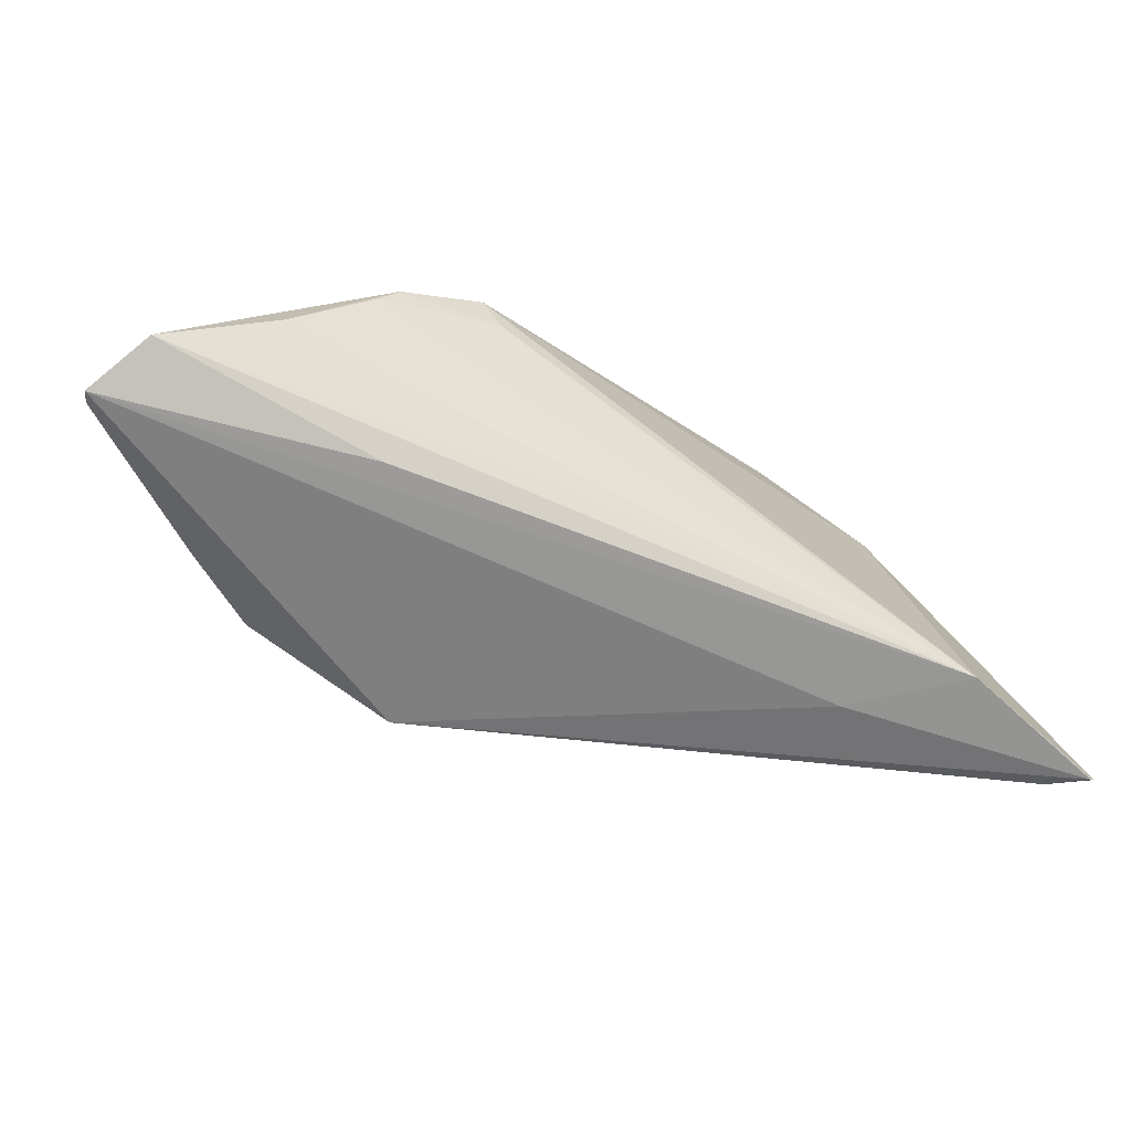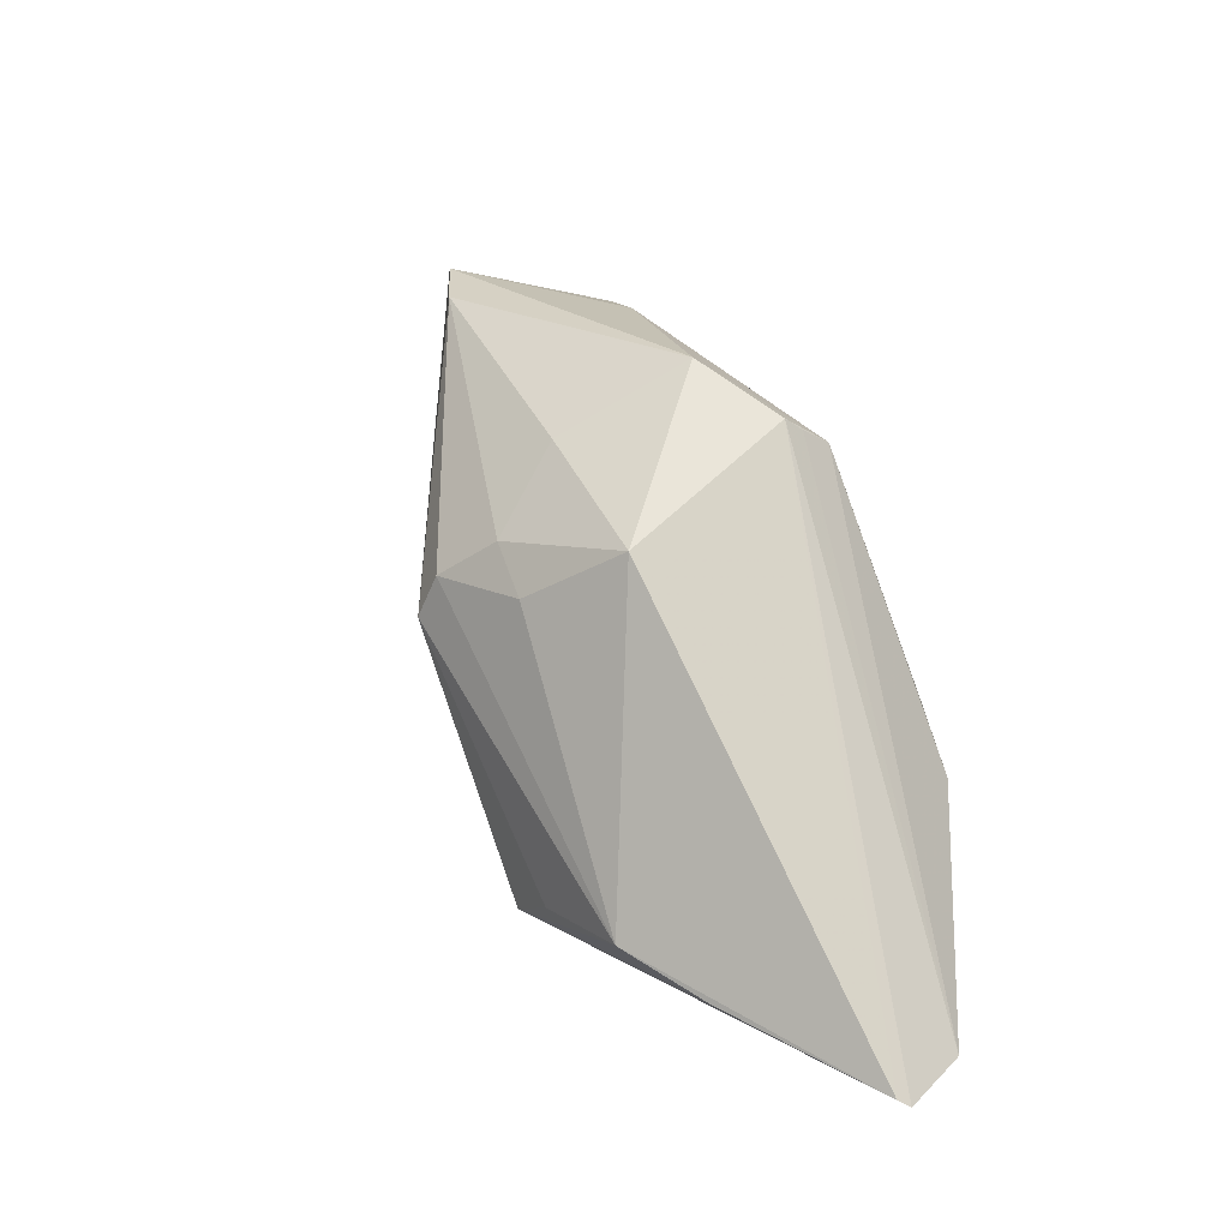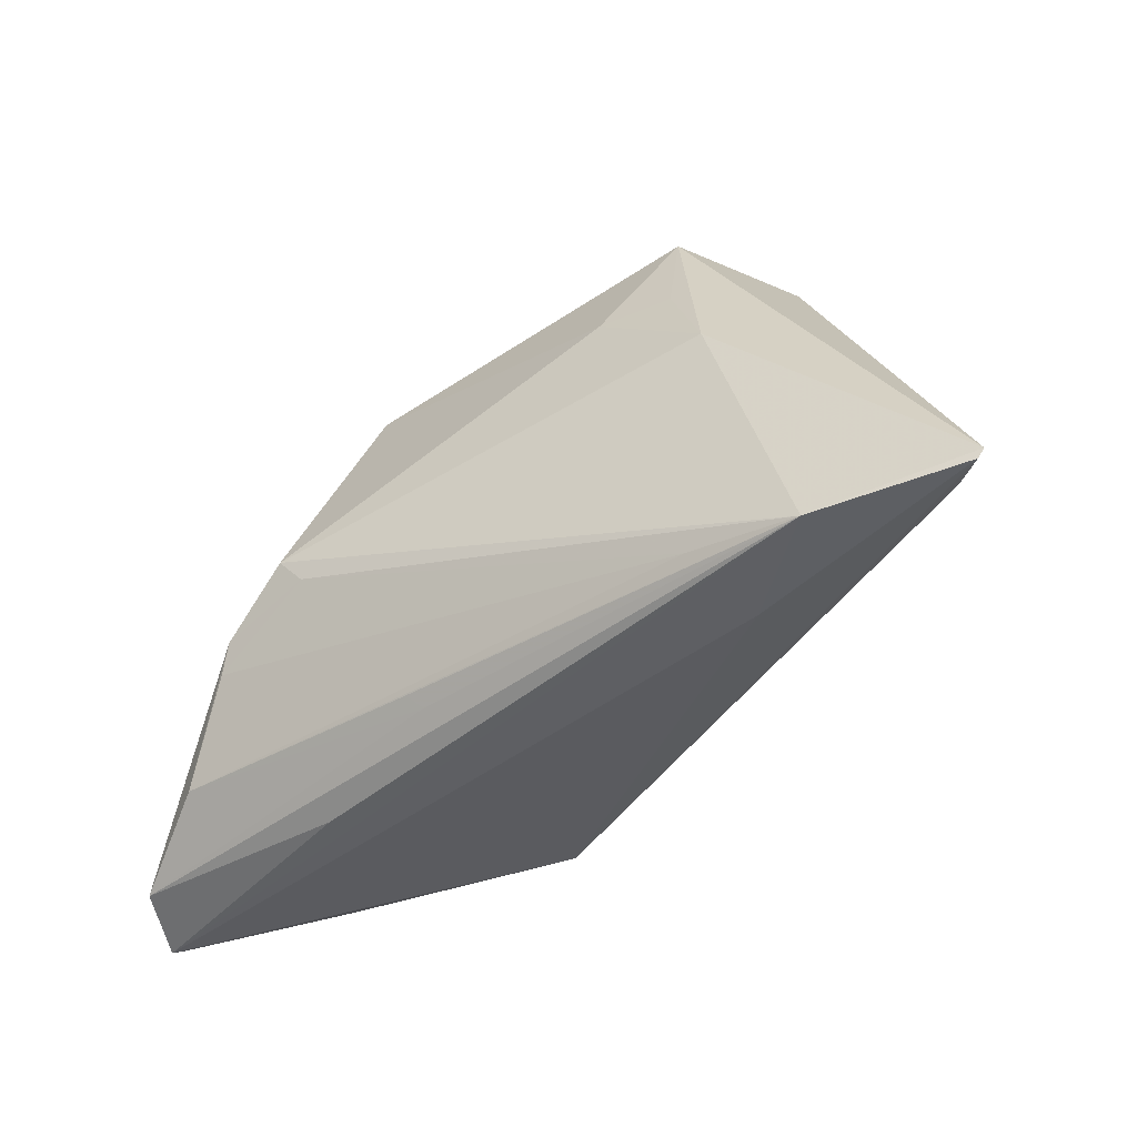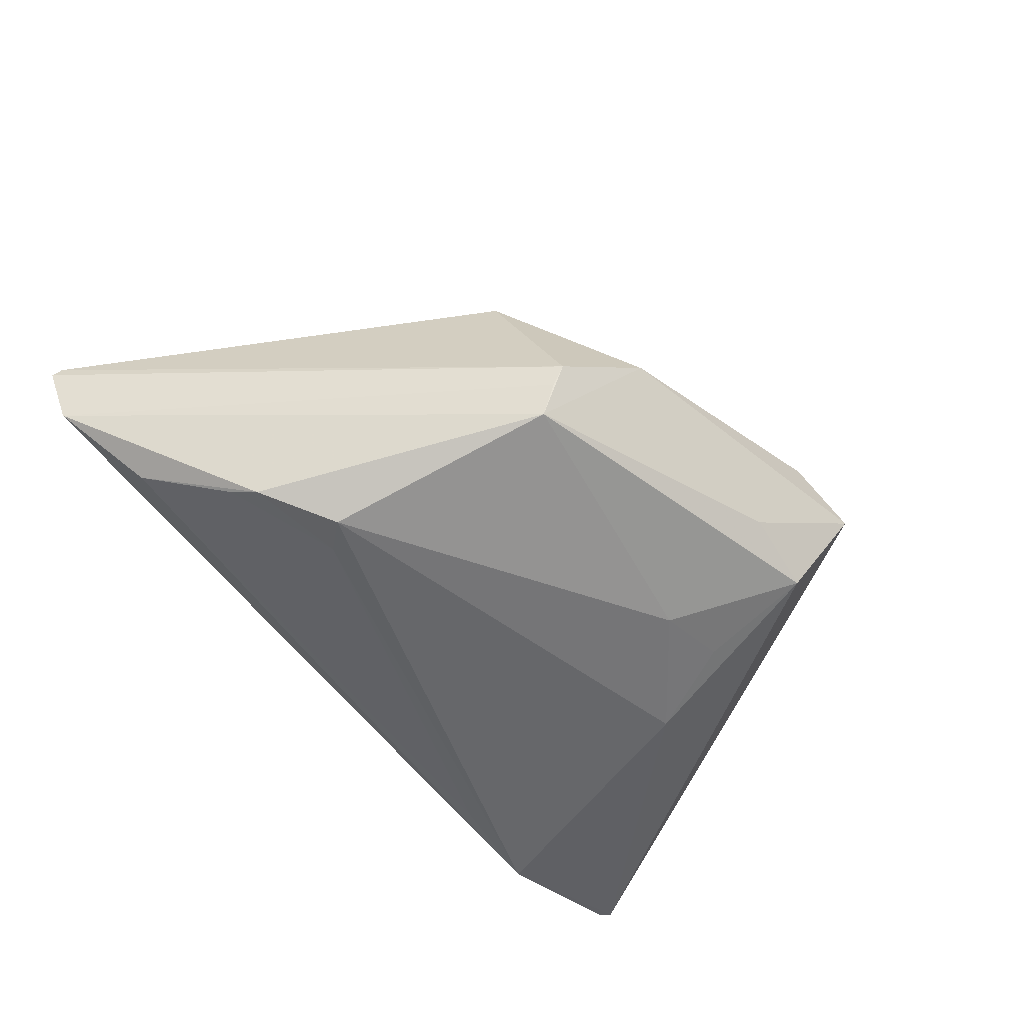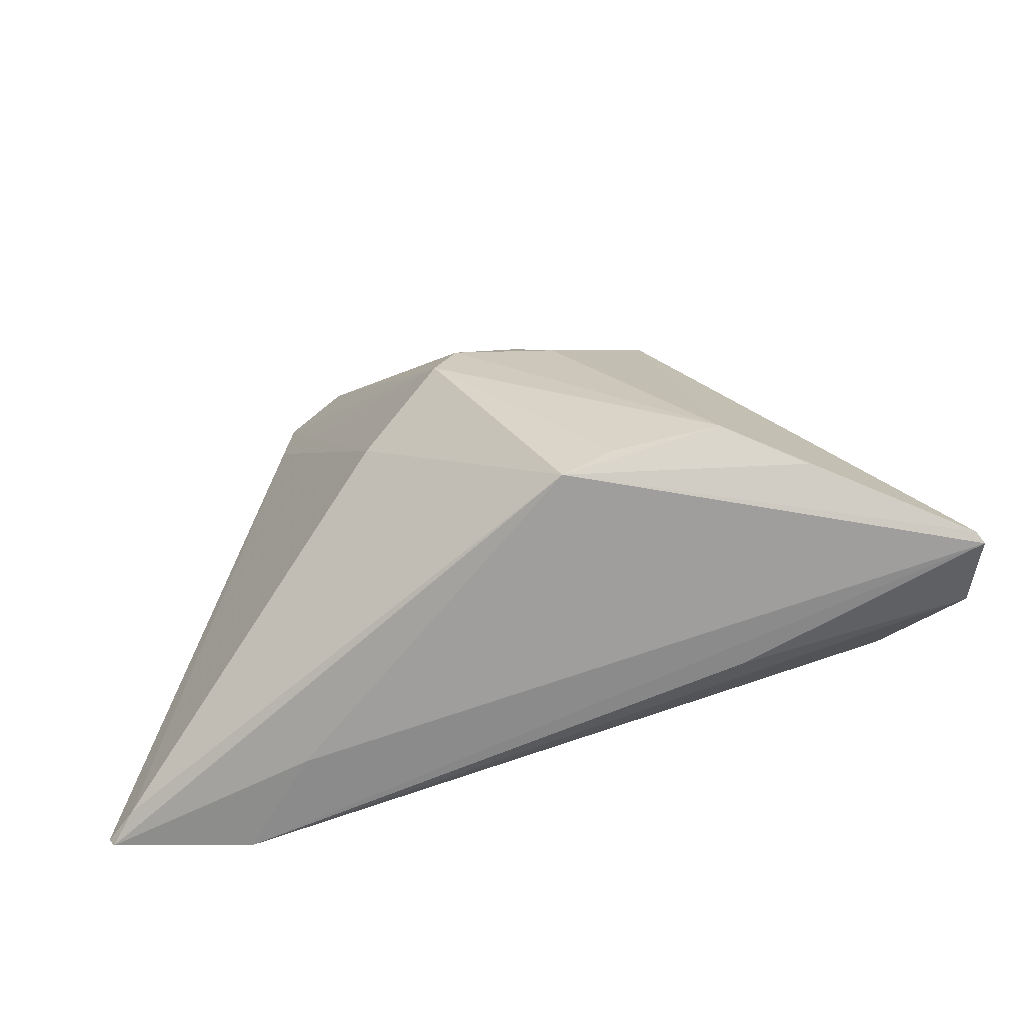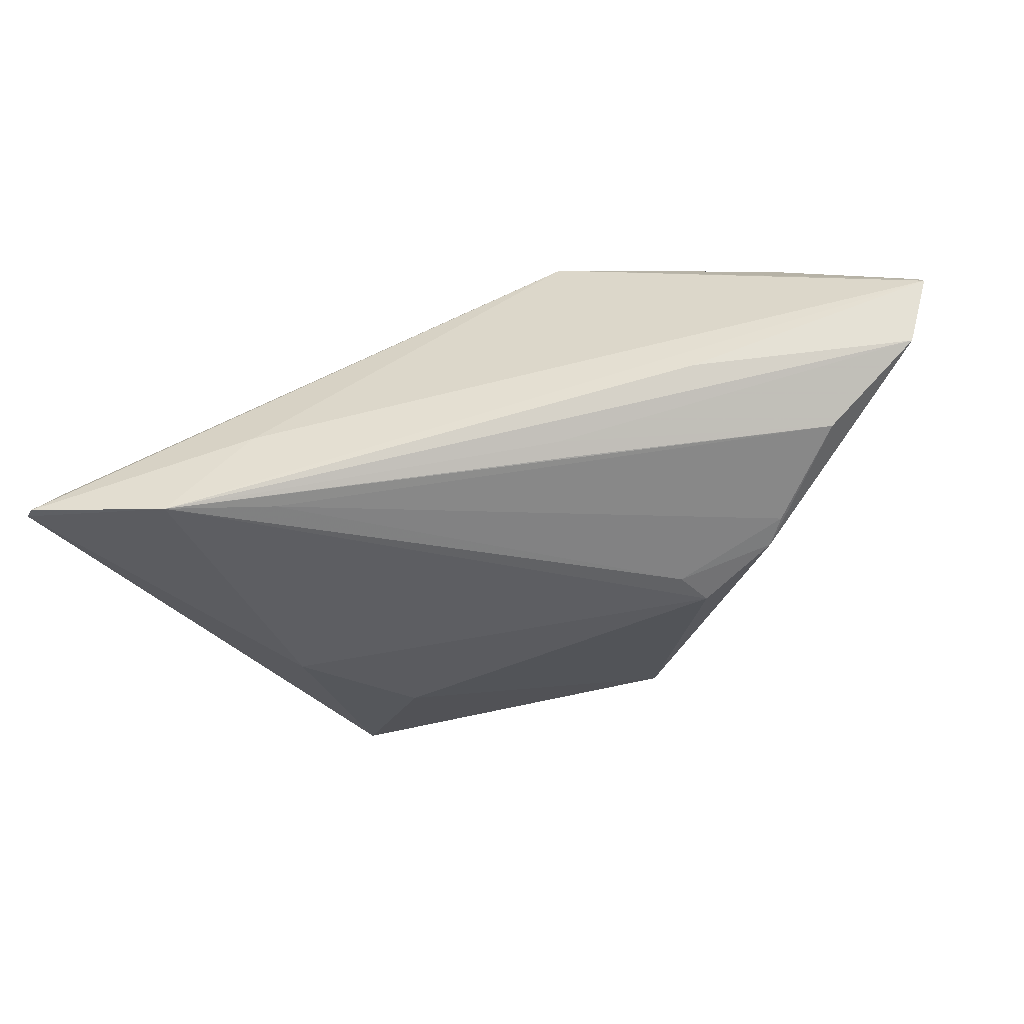
<metadata>
{"format":"obj","ext":"obj","renderer":"f3d","projection":"perspective","resolution":1024,"background":"white","views":[{"elev":-74.7,"azim":145.9,"up":"+Y"},{"elev":19.8,"azim":54.7,"up":"+Y"},{"elev":-47.4,"azim":-150.9,"up":"+Y"},{"elev":-52.1,"azim":132.2,"up":"+Z"},{"elev":-58.3,"azim":11.6,"up":"+Y"},{"elev":-38.7,"azim":7.7,"up":"+Z"}]}
</metadata>
<code>
v 0.01605 -0.02361 0.02016
v 0.01145 -0.0289 -0.0155
v -0.02492 -0.03066 -0.0208
v -0.05242 -0.03045 -0.01566
v 0.009869 -0.03045 -0.01423
v 0.03628 -0.01537 -0.01716
v 0.05641 -0.0329 0.004851
v 0.02691 -0.03322 -0.006157
v -0.03421 0.02782 -0.0003295
v -0.01557 0.01394 -0.02052
v 0.01003 -0.02635 0.01975
v -0.02483 0.03196 0.005312
v -0.03802 -0.03322 -0.02181
v 0.04329 -0.02588 -0.0116
v 0.05567 -0.03206 0.006081
v 0.02611 -0.005959 -0.02181
v 0.002454 0.02227 0.009708
v -0.003283 0.007758 0.02084
v 0.02314 -0.009837 -0.0213
v -0.01603 -0.003427 0.01488
v -0.01546 0.02998 -0.01338
v -0.005705 0.002551 0.02181
v 0.05387 -0.03127 -0.003569
v 0.01805 0.02343 -0.01128
v -0.03306 0.03322 0.0001389
v -0.02455 0.02874 -0.01678
v -0.05561 -0.0321 -0.01923
v 0.03819 -0.02644 0.01553
v 0.01761 0.02131 -0.01528
v -0.05641 -0.03094 -0.01921
v -0.02829 0.02232 0.004368
v -0.02448 0.0144 -0.01974
v 0.01806 0.02504 -0.008821
v 0.02892 -0.02251 0.02036
v 0.0347 -0.01203 -0.01855
v 0.02013 0.0152 0.01252
v 0.003412 0.01275 0.01735
v -0.02822 -0.03226 -0.01086
v -0.02889 0.002322 -0.02181
v 0.009134 0.008184 0.01842
v 0.008586 0.03031 -0.00397
f 30 25 26
f 7 11 38
f 30 26 39
f 27 38 11
f 9 25 30
f 30 27 4
f 4 27 11
f 4 9 30
f 25 22 12
f 12 41 25
f 29 26 21
f 21 41 29
f 21 26 25
f 25 41 21
f 29 41 33
f 7 23 33
f 16 39 10
f 29 16 10
f 10 26 29
f 31 22 25
f 25 9 31
f 11 22 20
f 20 4 11
f 22 31 20
f 9 4 20
f 20 31 9
f 28 34 11
f 1 22 11
f 11 34 1
f 1 34 22
f 24 23 29
f 29 33 24
f 24 33 23
f 32 39 26
f 26 10 32
f 32 10 39
f 14 3 6
f 30 39 13
f 13 27 30
f 13 39 16
f 7 38 13
f 38 27 13
f 13 3 14
f 12 37 17
f 41 12 17
f 18 12 22
f 18 37 12
f 22 34 18
f 36 17 37
f 41 17 36
f 36 33 41
f 15 11 7
f 15 28 11
f 7 33 15
f 33 36 15
f 34 28 15
f 15 36 34
f 19 6 3
f 19 13 16
f 3 13 19
f 35 23 14
f 14 6 35
f 29 23 35
f 35 16 29
f 35 19 16
f 6 19 35
f 8 23 7
f 7 13 8
f 8 13 23
f 14 23 5
f 23 13 5
f 37 18 40
f 40 36 37
f 40 18 34
f 34 36 40
f 2 13 14
f 14 5 2
f 2 5 13

</code>
